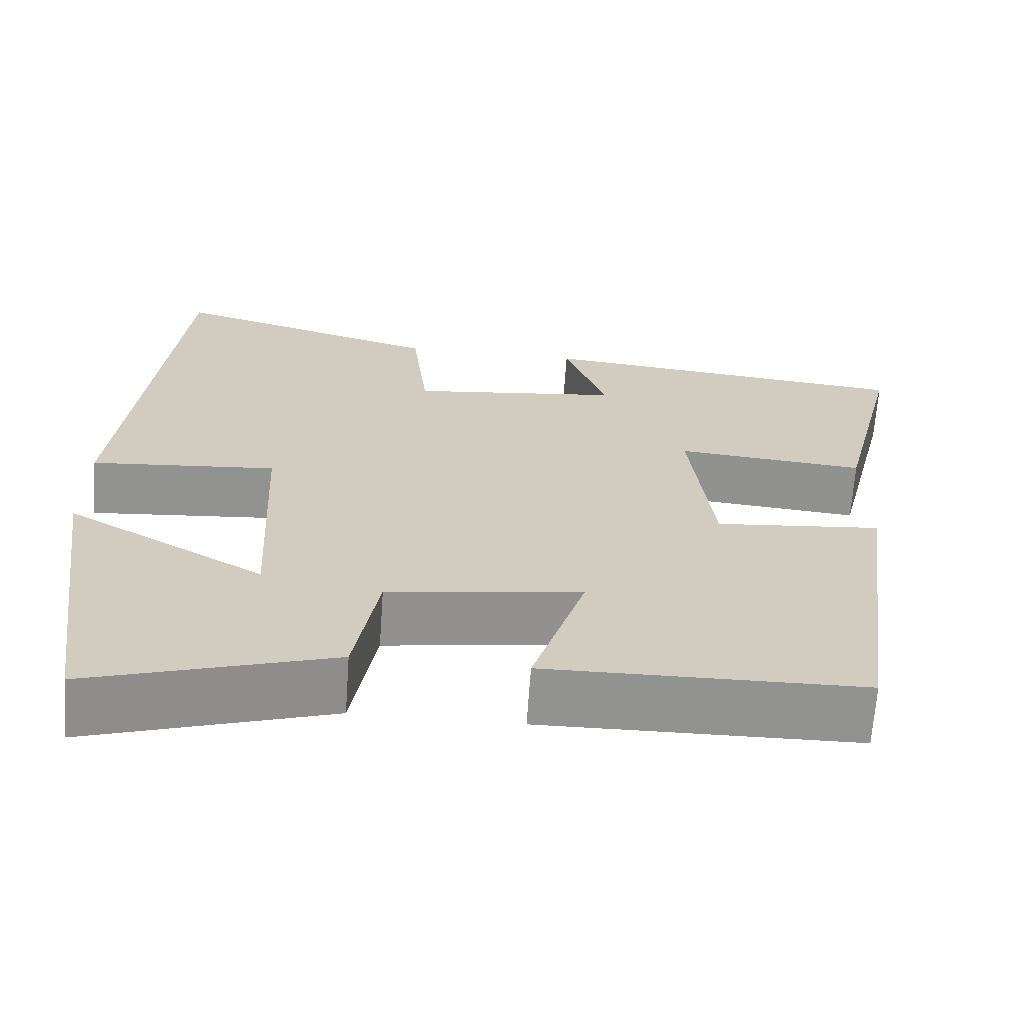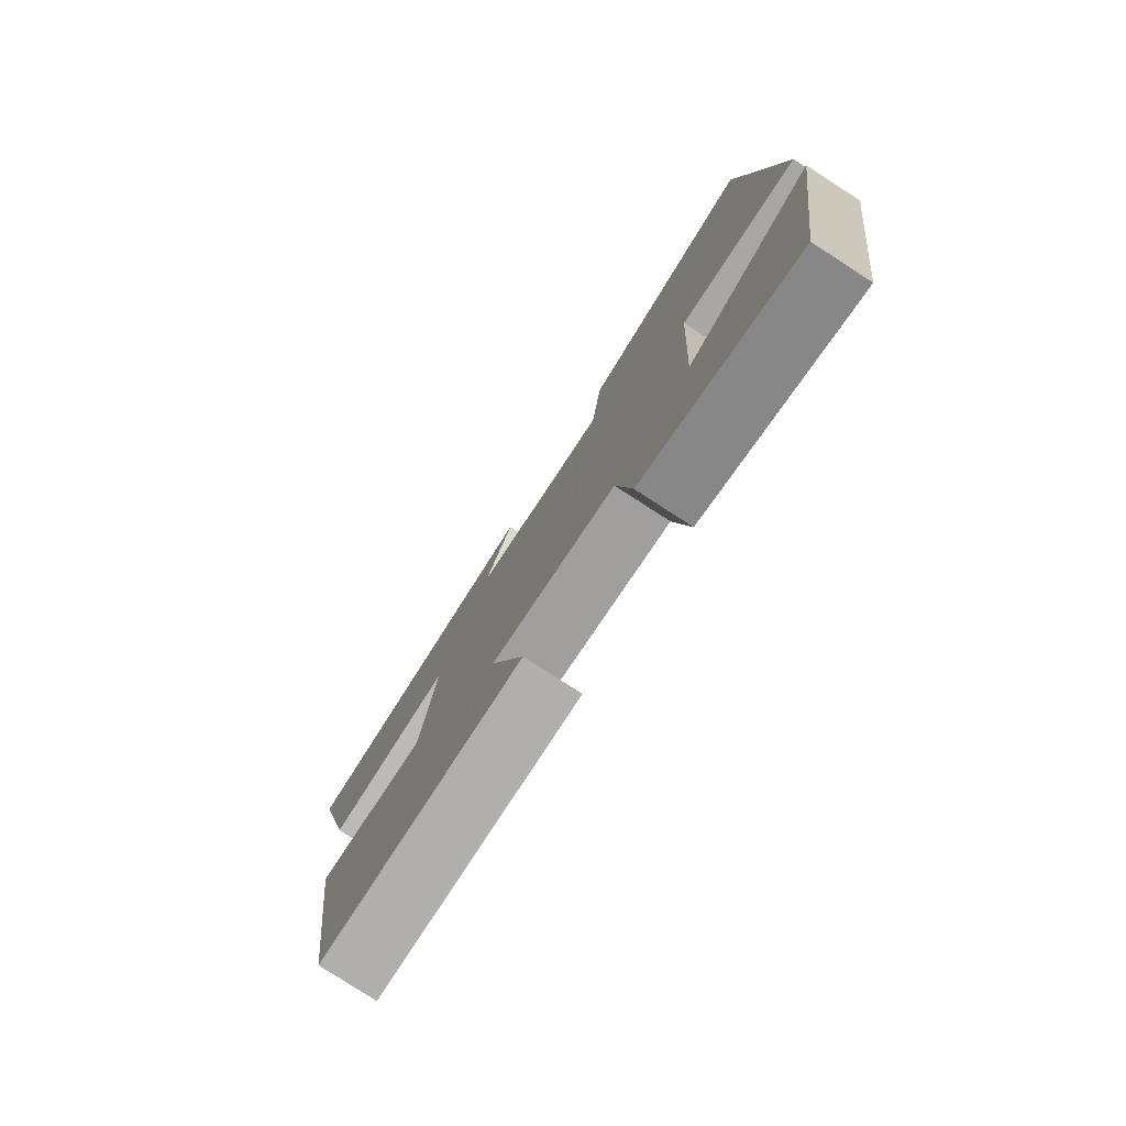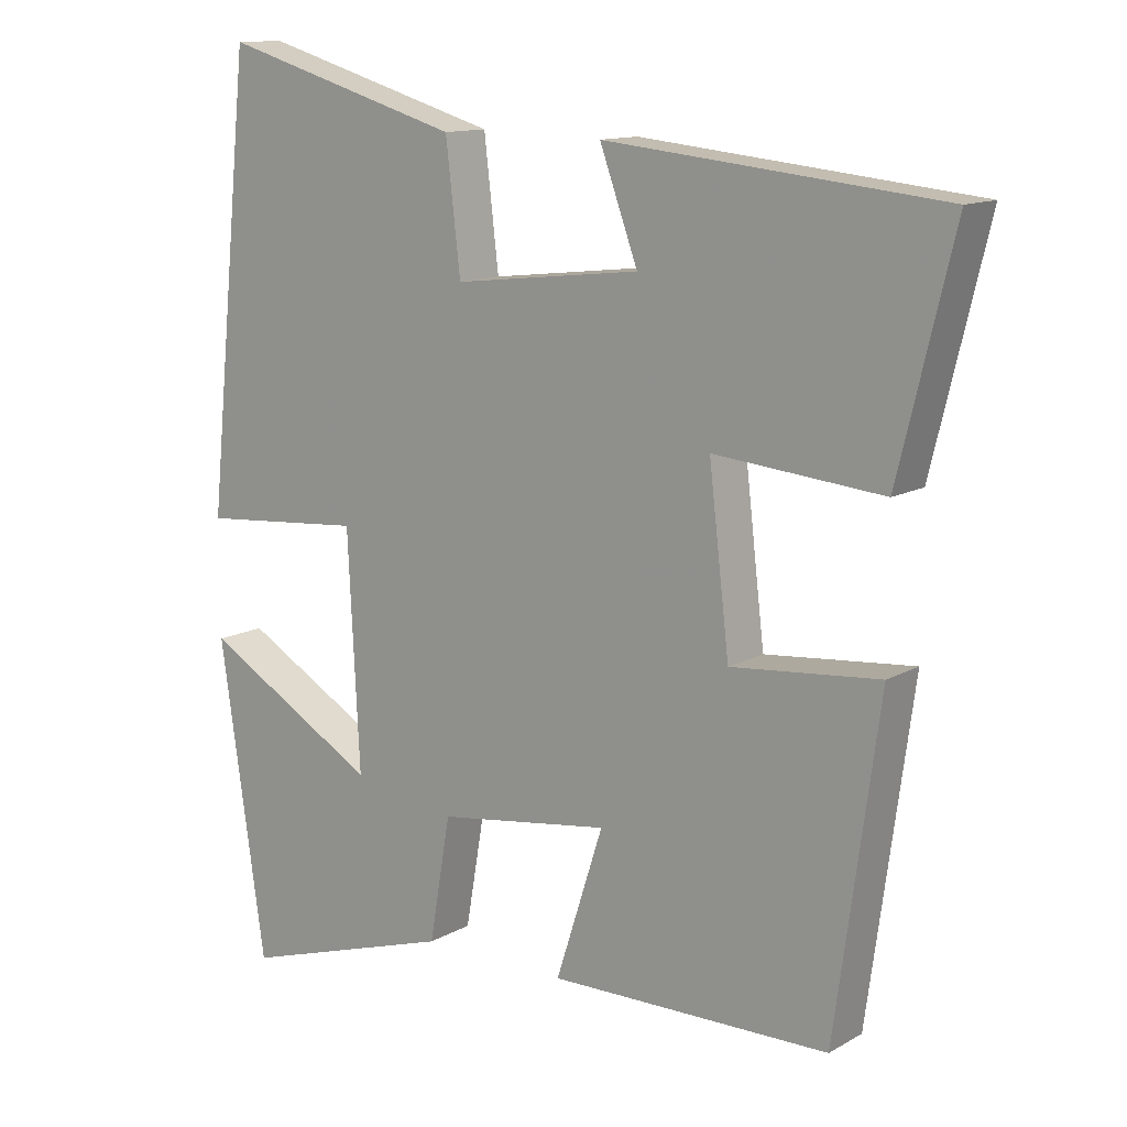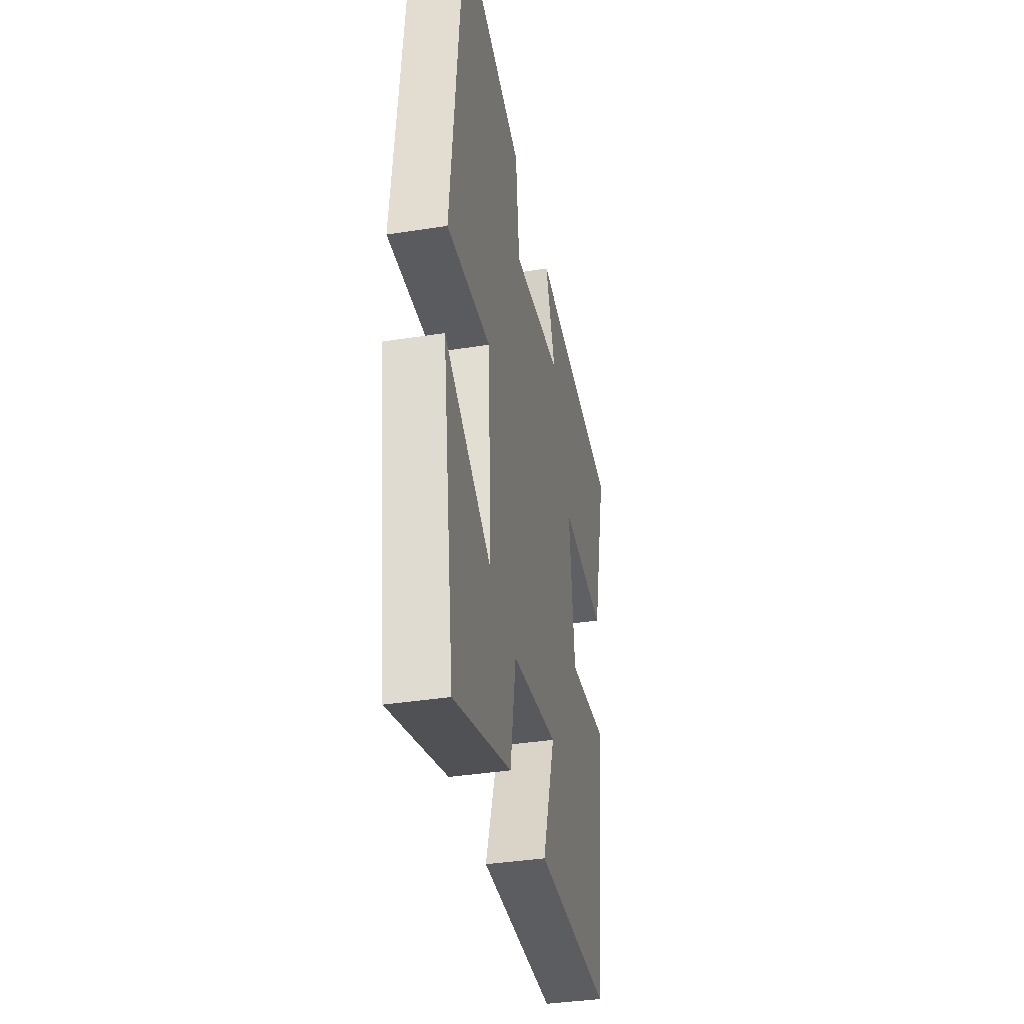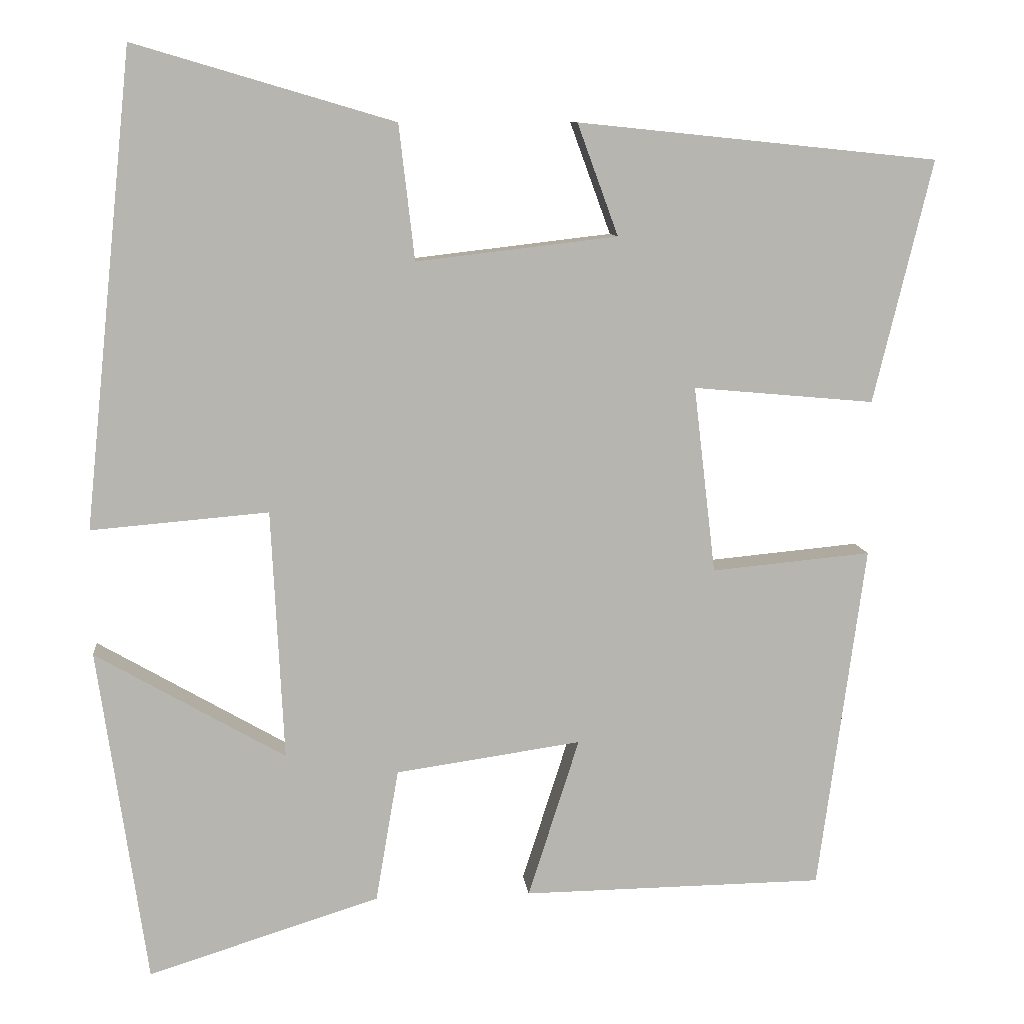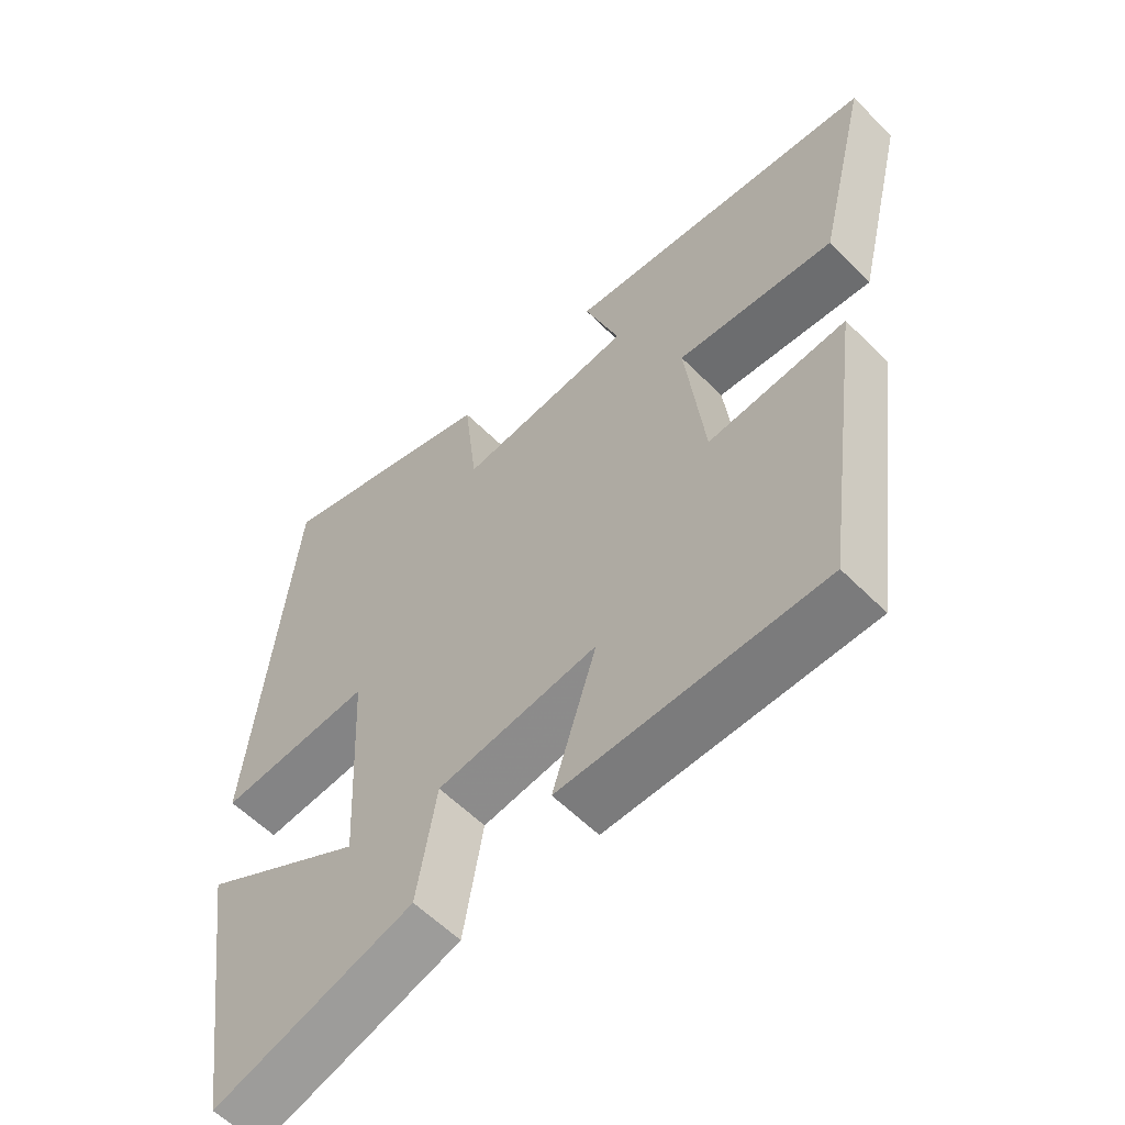
<metadata>
{"format":"obj","ext":"obj","renderer":"f3d","projection":"perspective","resolution":1024,"background":"white","views":[{"elev":-66.3,"azim":-4.0,"up":"+Z"},{"elev":-79.0,"azim":-122.9,"up":"+Z"},{"elev":12.7,"azim":38.0,"up":"+Z"},{"elev":-37.6,"azim":-78.6,"up":"+Z"},{"elev":9.3,"azim":-6.0,"up":"+Z"},{"elev":-57.9,"azim":44.0,"up":"+Z"}]}
</metadata>
<code>
v -0.438 0.07 -0.592
v -0.5 0.07 -0.166
v -0.259 0.07 -0.305
v -0.275 0.07 0.013
v -0.5 0.07 -0.006
v -0.438 0.07 0.597
v -0.108 0.07 0.5
v -0.088 0.07 0.328
v 0.168 0.07 0.358
v 0.116 0.07 0.5
v 0.575 0.07 0.453
v 0.5 0.07 0.144
v 0.269 0.07 0.165
v 0.297 0.07 -0.073
v 0.5 0.07 -0.054
v 0.44 0.07 -0.495
v 0.056 0.07 -0.5
v 0.121 0.07 -0.297
v -0.115 0.07 -0.331
v -0.144 0.07 -0.5
v -0.438 0 -0.592
v -0.5 0 -0.166
v -0.259 0 -0.305
v -0.275 0 0.013
v -0.5 0 -0.006
v -0.438 0 0.597
v -0.108 0 0.5
v -0.088 0 0.328
v 0.168 0 0.358
v 0.116 0 0.5
v 0.575 0 0.453
v 0.5 0 0.144
v 0.269 0 0.165
v 0.297 0 -0.073
v 0.5 0 -0.054
v 0.44 0 -0.495
v 0.056 0 -0.5
v 0.121 0 -0.297
v -0.115 0 -0.331
v -0.144 0 -0.5
f 19 20 1
f 15 16 17 18
f 14 15 18 19
f 13 14 19
f 10 11 12 13
f 9 10 13
f 8 9 13 19
f 4 5 6 7
f 3 4 7 8
f 1 2 3
f 19 1 3
f 3 8 19
f 21 40 39
f 38 37 36 35
f 39 38 35 34
f 39 34 33
f 33 32 31 30
f 33 30 29
f 39 33 29 28
f 27 26 25 24
f 28 27 24 23
f 23 22 21
f 23 21 39
f 39 28 23
f 1 21 22 2
f 2 22 23 3
f 3 23 24 4
f 4 24 25 5
f 5 25 26 6
f 6 26 27 7
f 7 27 28 8
f 8 28 29 9
f 9 29 30 10
f 10 30 31 11
f 11 31 32 12
f 12 32 33 13
f 13 33 34 14
f 14 34 35 15
f 15 35 36 16
f 16 36 37 17
f 17 37 38 18
f 18 38 39 19
f 19 39 40 20
f 20 40 21 1

</code>
